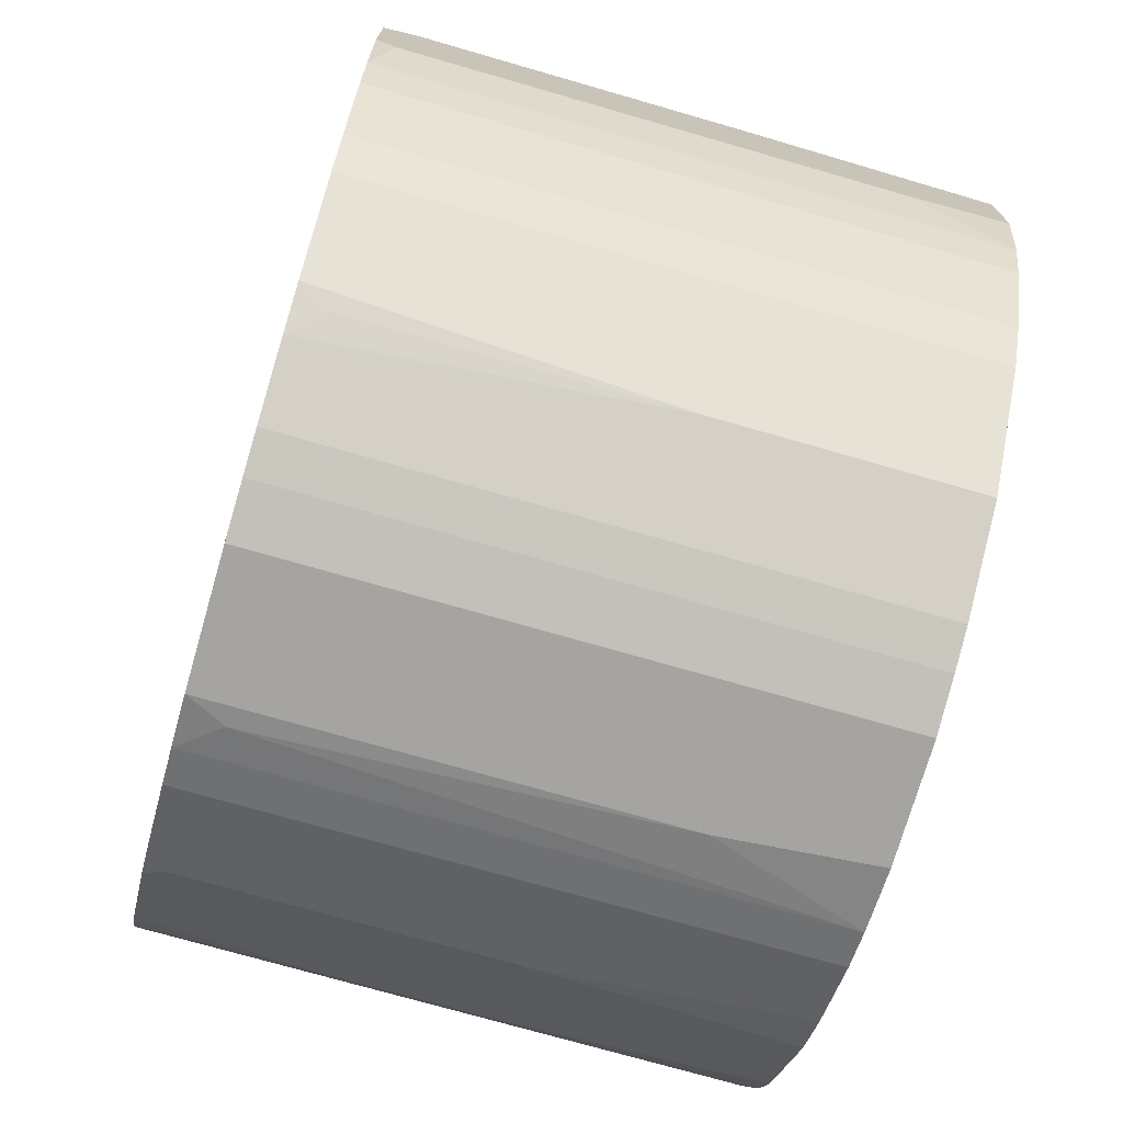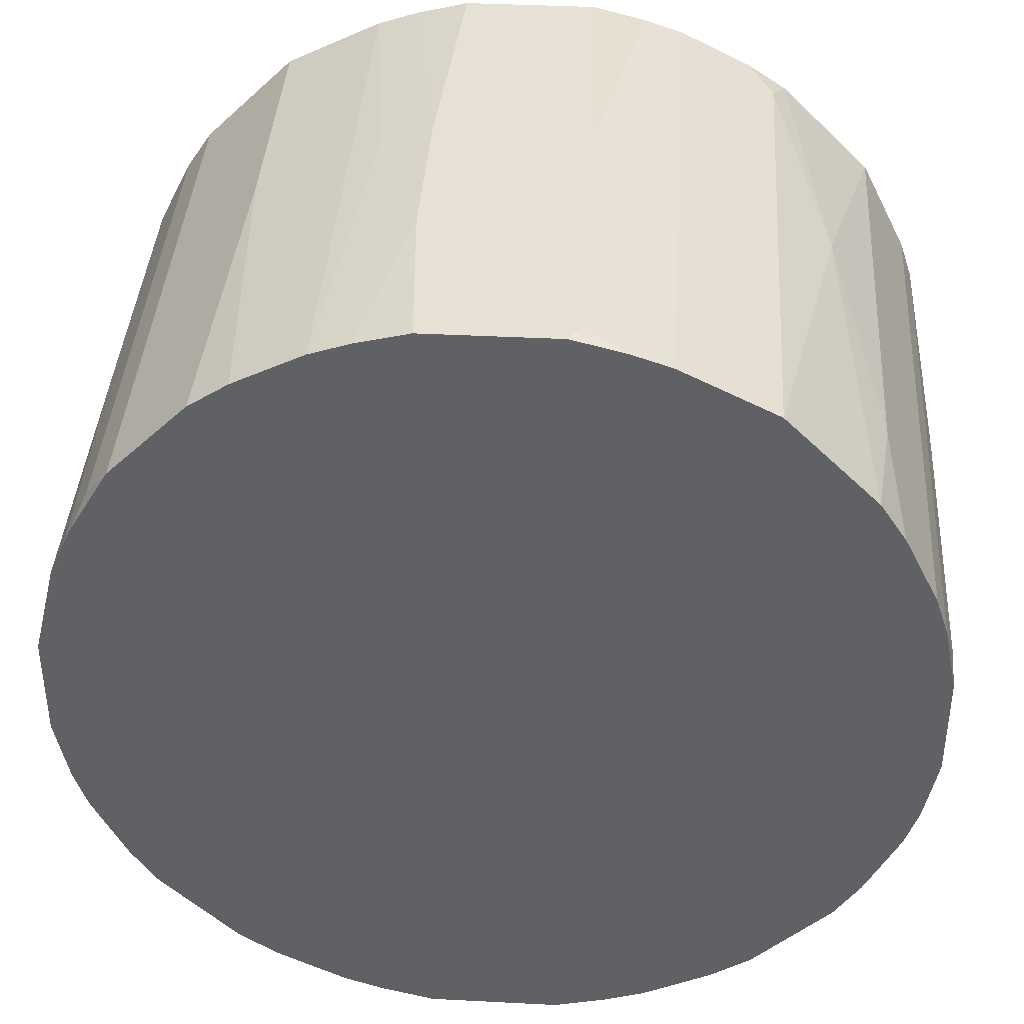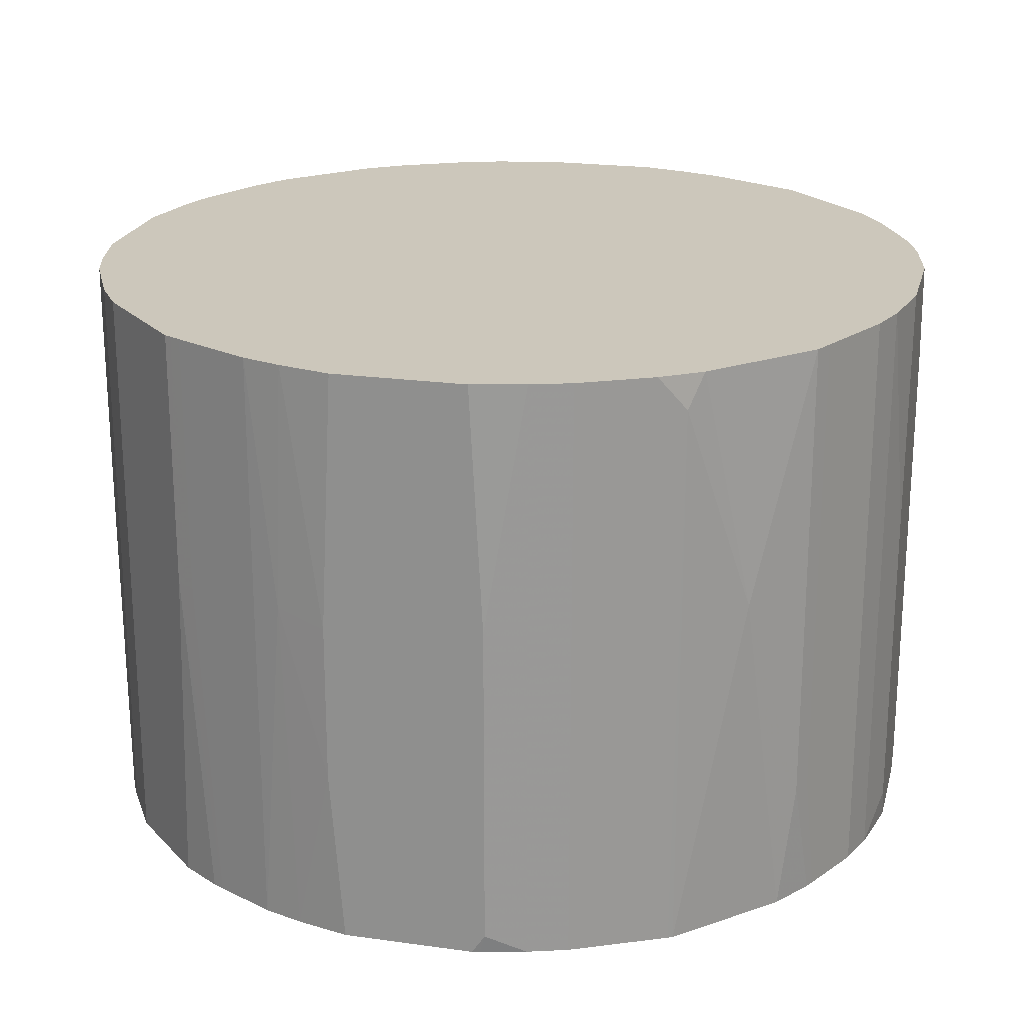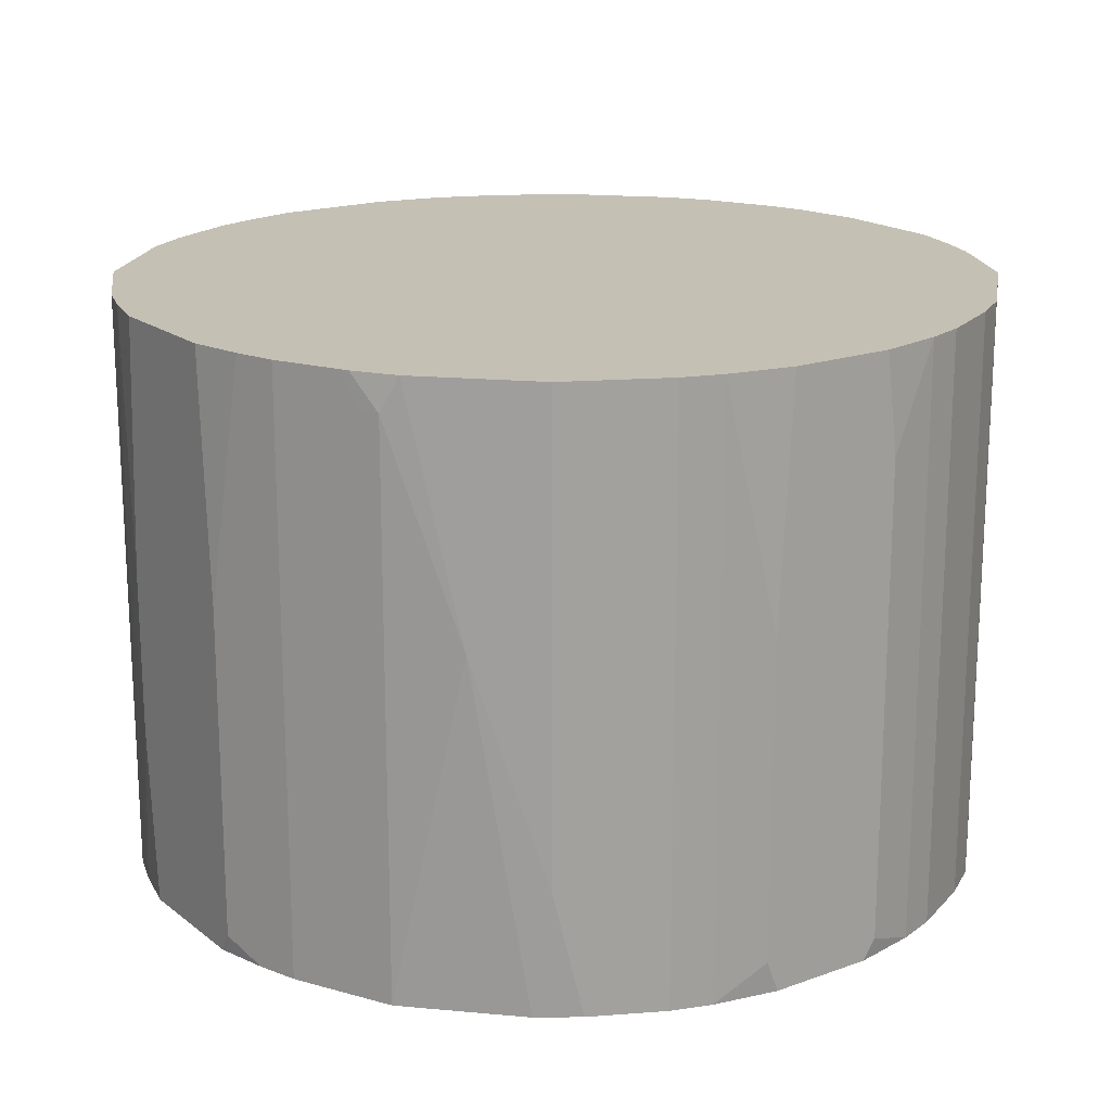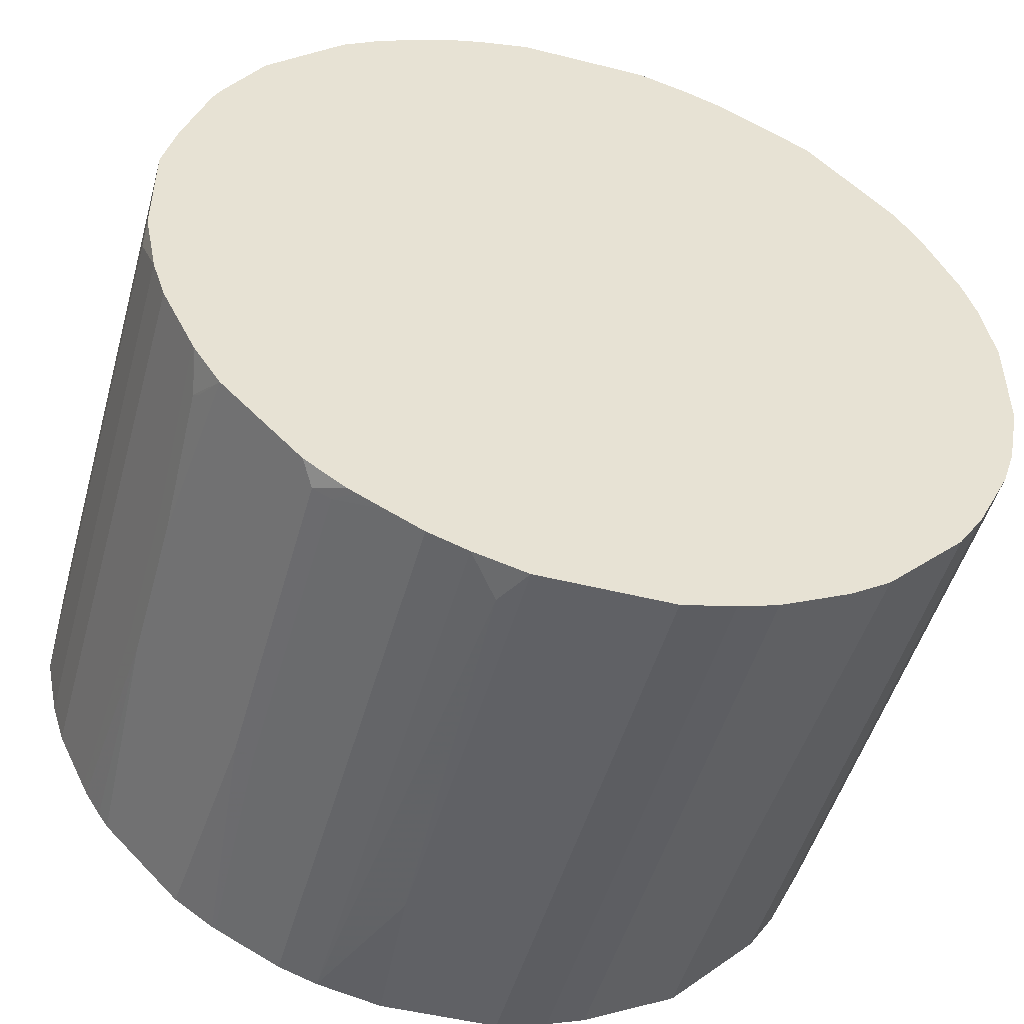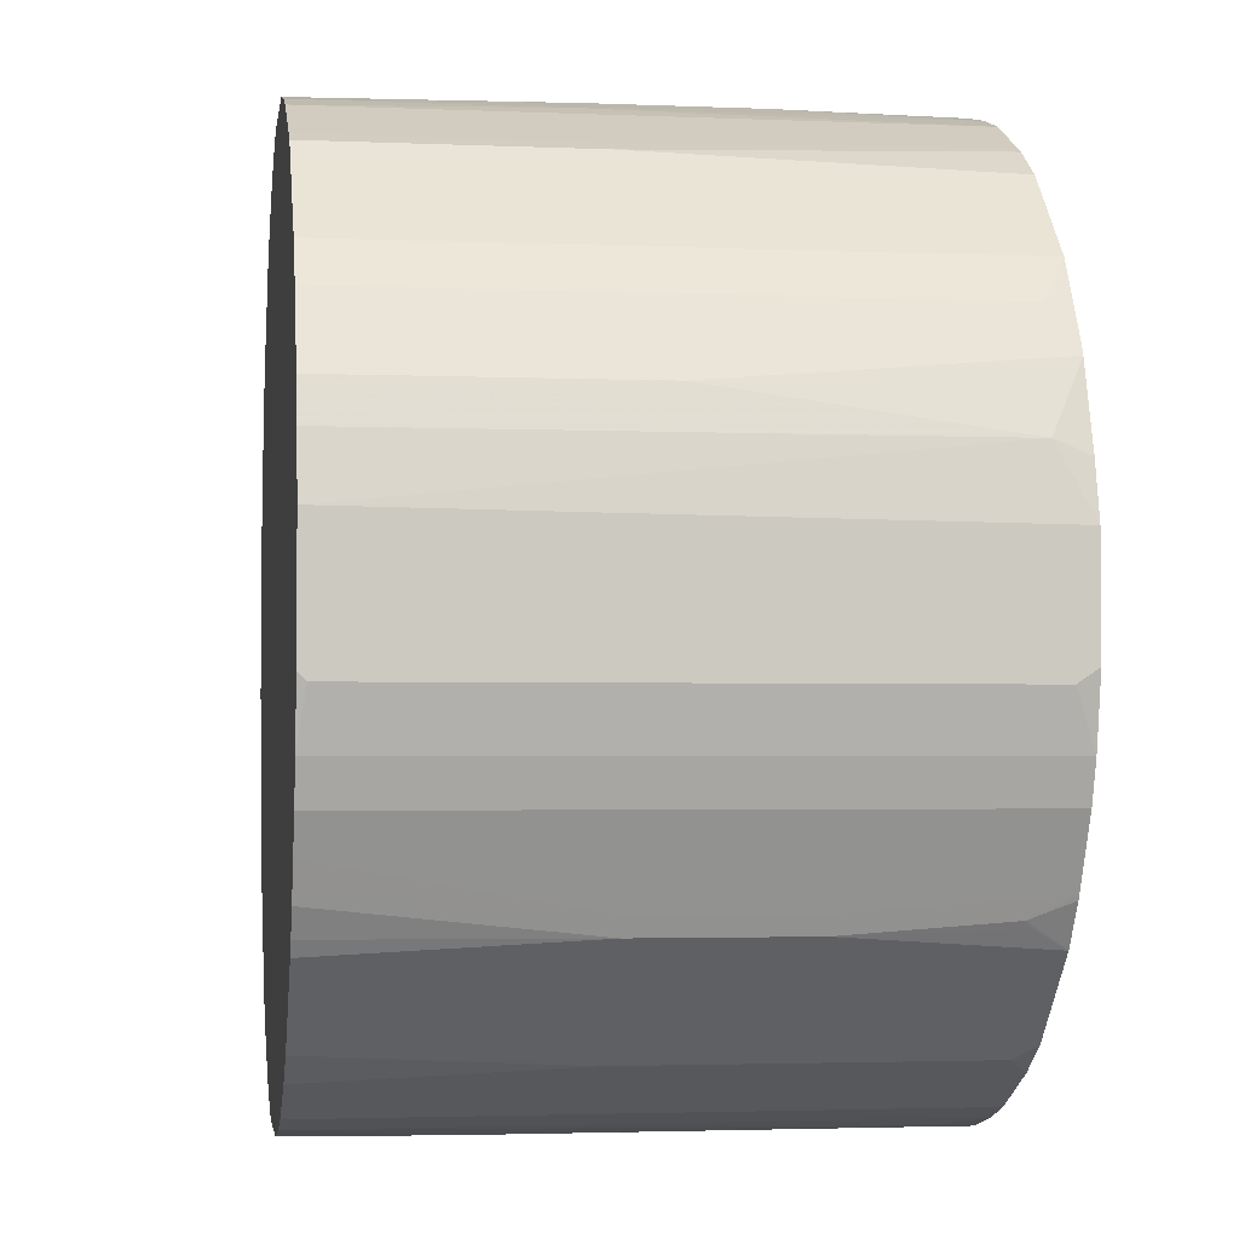
<metadata>
{"format":"obj","ext":"obj","renderer":"f3d","projection":"perspective","resolution":1024,"background":"white","views":[{"elev":-73.3,"azim":-106.1,"up":"+Y"},{"elev":39.2,"azim":-176.3,"up":"+Y"},{"elev":21.6,"azim":-166.2,"up":"+Z"},{"elev":18.2,"azim":-124.9,"up":"+Z"},{"elev":-49.4,"azim":164.5,"up":"+Y"},{"elev":-2.6,"azim":81.6,"up":"+Y"}]}
</metadata>
<code>
v 0.1041 0.5728 0.3298
v 0.1041 0.5728 0.1215
v 0.08669 0.5728 0.6701
v 0.1562 0.5554 0.6701
v 0.1707 0.5525 0.3442
v 0.08669 0.5728 -0.1126
v 0.1562 0.5554 -0.1126
v -0.08669 0.5728 0.6701
v 0.2082 0.5381 0.6701
v 0.2082 0.5381 -0.1126
v -0.08669 0.5728 -0.1126
v -0.1041 0.5728 0.3472
v -0.1562 0.5554 0.6701
v 0.2252 0.5296 -0.1126
v 0.2534 0.5155 0.6701
v -0.09622 0.5707 -0.1126
v -0.1041 0.5728 -0.08678
v -0.1562 0.5554 -0.1126
v -0.2082 0.5381 0.6701
v 0.2866 0.4989 -0.1126
v 0.3124 0.486 0.6701
v -0.2082 0.5381 -0.1126
v -0.2371 0.5237 -0.1126
v -0.2476 0.5184 0.6701
v 0.3124 0.486 0.3298
v 0.324 0.4802 0.324
v 0.3355 0.4744 0.3356
v 0.2946 0.4949 -0.1126
v 0.3262 0.4791 0.6701
v -0.3124 0.486 -0.1126
v -0.2546 0.515 0.6701
v 0.3355 0.4744 0.6701
v 0.3529 0.4571 -0.1126
v 0.3008 0.4917 -0.1126
v -0.3296 0.4774 -0.1126
v -0.3124 0.486 0.6249
v -0.2892 0.4976 0.6701
v 0.3529 0.4571 0.6701
v 0.4571 0.3529 -0.1126
v -0.3355 0.4744 -0.1126
v -0.3355 0.4744 0.6249
v -0.3008 0.4917 0.6701
v 0.4571 0.3529 0.6701
v 0.4917 0.3008 -0.08096
v 0.4976 0.2892 -0.09253
v 0.5091 0.2661 -0.1126
v -0.3529 0.4571 -0.1126
v -0.4108 0.4108 0.3472
v -0.3529 0.4571 0.6701
v 0.4917 0.3008 0.6701
v 0.4965 0.2915 0.6701
v 0.515 0.2546 -0.1126
v -0.4571 0.3529 -0.1126
v -0.4744 0.3355 0.05212
v -0.4744 0.3355 0.6701
v -0.4571 0.3529 0.6701
v 0.5138 0.2568 0.6701
v 0.5155 0.2534 0.6701
v 0.5381 0.2082 0.2951
v 0.5207 0.243 -0.1126
v -0.4917 0.3008 -0.1126
v -0.486 0.3124 0.05212
v -0.4767 0.3309 0.6701
v 0.5381 0.2082 0.6701
v 0.5554 0.1562 -0.06939
v 0.5554 0.1388 -0.1126
v -0.4976 0.2892 -0.1126
v -0.515 0.2546 -0.1126
v -0.486 0.3124 0.6701
v 0.5554 0.1562 0.6701
v 0.5728 0.07985 0.6701
v 0.5728 0.06942 -0.1126
v -0.515 0.2546 0.6701
v -0.5381 0.2082 -0.1126
v 0.5728 -0.07626 0.6701
v 0.5728 -0.06942 -0.1126
v -0.5381 0.2082 0.6701
v -0.5554 0.1562 -0.1126
v 0.5728 -0.08669 0.6596
v 0.5554 -0.1562 0.6701
v 0.5728 -0.08669 -0.08678
v 0.5554 -0.1562 -0.1126
v -0.5554 0.1562 0.6701
v -0.5728 0.06942 -0.1126
v -0.5728 0.08669 -0.06939
v 0.5381 -0.2082 0.6701
v 0.5381 -0.2082 -0.1126
v -0.5728 0.08669 0.3472
v -0.5728 0.06942 0.6701
v -0.5728 -0.06942 -0.1126
v 0.5237 -0.2371 -0.1126
v 0.5184 -0.2476 0.6701
v -0.5728 -0.06942 0.6701
v -0.5728 -0.08669 -0.08678
v -0.5554 -0.1562 -0.1126
v 0.4948 -0.2949 -0.1126
v 0.515 -0.2546 0.6701
v -0.5728 -0.08669 0.5381
v -0.5554 -0.1562 0.6701
v -0.5381 -0.2082 -0.1126
v 0.486 -0.3124 0.1389
v 0.4817 -0.3211 -0.06073
v 0.4917 -0.3008 -0.1126
v 0.4976 -0.2892 0.6701
v 0.486 -0.3124 0.3472
v -0.5381 -0.2082 0.6701
v -0.515 -0.2546 -0.1126
v 0.4744 -0.3355 0.1389
v 0.4751 -0.3297 -0.06939
v 0.4571 -0.3529 -0.1126
v 0.4917 -0.3008 0.6701
v 0.4744 -0.3355 0.3472
v -0.515 -0.2546 0.6701
v -0.4944 -0.2955 -0.1126
v -0.4999 -0.2846 0.6701
v 0.4571 -0.3529 0.6701
v 0.3529 -0.4571 -0.1126
v 0.4702 -0.3344 0.6701
v -0.4917 -0.3008 -0.1126
v -0.4929 -0.2986 0.6701
v 0.3529 -0.4571 0.6701
v 0.3355 -0.4744 -0.08678
v 0.3008 -0.4917 -0.1126
v -0.4917 -0.3008 0.6701
v -0.4571 -0.3529 -0.1126
v 0.3008 -0.4917 0.6701
v 0.3355 -0.4744 0.3472
v 0.3124 -0.486 -0.08678
v 0.2892 -0.4976 -0.1126
v -0.4571 -0.3529 0.6701
v -0.3529 -0.4571 -0.1126
v 0.2962 -0.4941 0.6701
v 0.3124 -0.486 0.3472
v 0.2546 -0.515 -0.1126
v -0.3529 -0.4571 0.6701
v -0.3008 -0.4917 -0.1126
v -0.3326 -0.4716 -0.0723
v -0.3355 -0.4744 0.3413
v 0.2546 -0.515 0.6701
v 0.2082 -0.5381 -0.1126
v -0.3355 -0.4744 0.6701
v -0.2955 -0.4944 -0.1126
v -0.3124 -0.486 0.3472
v 0.2082 -0.5381 0.6701
v 0.1562 -0.5554 -0.1126
v -0.3124 -0.486 0.6701
v -0.2546 -0.515 -0.1126
v 0.1562 -0.5554 0.6701
v 0.1128 -0.5685 -0.06073
v 0.08669 -0.5728 -0.1126
v -0.2546 -0.515 0.6701
v -0.2082 -0.5381 -0.1126
v 0.06942 -0.5728 0.6701
v 0.08669 -0.5728 0.4687
v -0.08669 -0.5728 -0.1126
v -0.2082 -0.5381 0.6701
v -0.1562 -0.5554 -0.1126
v -0.08669 -0.5728 0.6701
v -0.1562 -0.5554 0.6701
f 74 78 83
f 71 76 72
f 71 81 76
f 71 79 81
f 71 75 79
f 74 83 77
f 91 97 105
f 68 74 77
f 65 72 66
f 65 71 72
f 65 70 71
f 62 69 63
f 75 80 79
f 62 73 69
f 62 68 73
f 68 77 73
f 76 81 82
f 84 98 93
f 78 85 88
f 91 92 97
f 62 67 68
f 90 95 94
f 86 92 91
f 86 91 87
f 84 88 85
f 84 89 88
f 78 84 85
f 84 93 89
f 84 90 94
f 83 88 89
f 80 87 82
f 80 86 87
f 79 82 81
f 79 80 82
f 78 88 83
f 84 94 98
f 60 65 66
f 40 48 41
f 59 70 65
f 41 48 49
f 41 49 42
f 40 47 48
f 39 45 46
f 39 44 45
f 39 50 44
f 39 43 50
f 44 50 51
f 36 42 37
f 35 41 36
f 35 40 41
f 33 43 39
f 33 38 43
f 31 36 37
f 91 105 101
f 30 35 36
f 36 41 42
f 59 65 60
f 44 51 45
f 45 52 46
f 59 64 70
f 58 64 59
f 54 63 55
f 54 62 63
f 54 67 62
f 54 61 67
f 53 61 54
f 45 51 52
f 52 59 60
f 52 57 58
f 51 57 52
f 48 56 49
f 48 55 56
f 48 54 55
f 48 53 54
f 47 53 48
f 52 58 59
f 91 101 96
f 132 139 133
f 94 95 99
f 138 146 141
f 138 143 146
f 138 142 143
f 136 138 137
f 136 142 138
f 134 144 140
f 134 139 144
f 140 144 148
f 131 141 135
f 131 137 138
f 131 136 137
f 128 134 129
f 128 139 134
f 128 133 139
f 127 132 133
f 126 132 127
f 131 138 141
f 125 135 130
f 140 148 145
f 143 147 151
f 27 29 32
f 155 159 157
f 155 158 159
f 152 159 156
f 152 157 159
f 150 158 155
f 150 153 158
f 142 147 143
f 150 154 153
f 148 154 149
f 148 153 154
f 147 156 151
f 147 152 156
f 145 149 150
f 145 148 149
f 143 151 146
f 149 154 150
f 93 98 99
f 125 131 135
f 122 128 129
f 104 112 105
f 104 111 112
f 102 110 103
f 102 109 110
f 102 108 109
f 101 108 102
f 101 112 108
f 107 114 115
f 101 105 112
f 100 107 113
f 97 104 105
f 96 102 103
f 96 101 102
f 95 106 99
f 95 100 106
f 94 99 98
f 100 113 106
f 122 129 123
f 107 115 113
f 108 116 110
f 122 133 128
f 122 127 133
f 121 126 127
f 119 130 124
f 119 125 130
f 119 124 120
f 117 122 123
f 108 112 116
f 117 127 122
f 114 120 115
f 114 119 120
f 112 118 116
f 111 118 112
f 110 121 117
f 110 116 121
f 108 110 109
f 117 121 127
f 27 34 28
f 6 117 123
f 27 38 33
f 3 92 86
f 3 97 92
f 3 104 97
f 3 111 104
f 3 118 111
f 3 116 118
f 3 121 116
f 3 126 121
f 3 132 126
f 3 139 132
f 3 144 139
f 3 148 144
f 3 153 148
f 3 158 153
f 3 159 158
f 3 86 80
f 3 80 75
f 3 75 71
f 3 71 70
f 5 10 7
f 5 9 10
f 4 9 5
f 3 9 4
f 3 15 9
f 3 21 15
f 3 29 21
f 3 156 159
f 3 32 29
f 3 43 38
f 3 50 43
f 3 51 50
f 3 57 51
f 3 58 57
f 3 64 58
f 3 70 64
f 3 38 32
f 3 151 156
f 3 146 151
f 3 141 146
f 3 24 31
f 3 19 24
f 3 13 19
f 3 8 13
f 2 7 6
f 2 5 7
f 1 5 2
f 3 31 37
f 1 4 5
f 1 8 3
f 1 12 8
f 1 17 12
f 1 11 17
f 1 6 11
f 1 2 6
f 27 33 34
f 1 3 4
f 6 7 10
f 3 37 42
f 3 49 56
f 3 135 141
f 3 124 130
f 3 120 124
f 3 115 120
f 3 113 115
f 3 106 113
f 3 99 106
f 3 42 49
f 3 93 99
f 3 83 89
f 3 77 83
f 3 73 77
f 3 69 73
f 3 63 69
f 3 55 63
f 3 56 55
f 3 89 93
f 6 10 14
f 3 130 135
f 6 20 28
f 11 16 17
f 9 15 14
f 9 14 10
f 8 12 13
f 6 16 11
f 6 18 16
f 6 22 18
f 12 17 18
f 6 23 22
f 6 35 30
f 6 40 35
f 6 47 40
f 6 53 47
f 6 61 53
f 6 67 61
f 6 68 67
f 6 30 23
f 6 74 68
f 13 18 22
f 14 15 21
f 27 32 38
f 6 14 20
f 26 29 27
f 25 29 26
f 23 31 24
f 23 36 31
f 23 30 36
f 13 22 19
f 21 29 25
f 20 26 27
f 20 25 26
f 19 23 24
f 19 22 23
f 16 18 17
f 14 25 20
f 14 21 25
f 20 27 28
f 6 78 74
f 12 18 13
f 6 90 84
f 6 110 117
f 6 103 110
f 6 96 103
f 6 91 96
f 6 87 91
f 6 76 82
f 6 72 76
f 6 123 129
f 6 66 72
f 6 52 60
f 6 46 52
f 6 39 46
f 6 33 39
f 6 84 78
f 6 34 33
f 6 28 34
f 6 60 66
f 6 129 134
f 6 82 87
f 6 134 140
f 6 95 90
f 6 100 95
f 6 107 100
f 6 114 107
f 6 119 114
f 6 125 119
f 6 136 131
f 6 142 136
f 6 131 125
f 6 152 147
f 6 157 152
f 6 155 157
f 6 150 155
f 6 145 150
f 6 140 145
f 6 147 142

</code>
